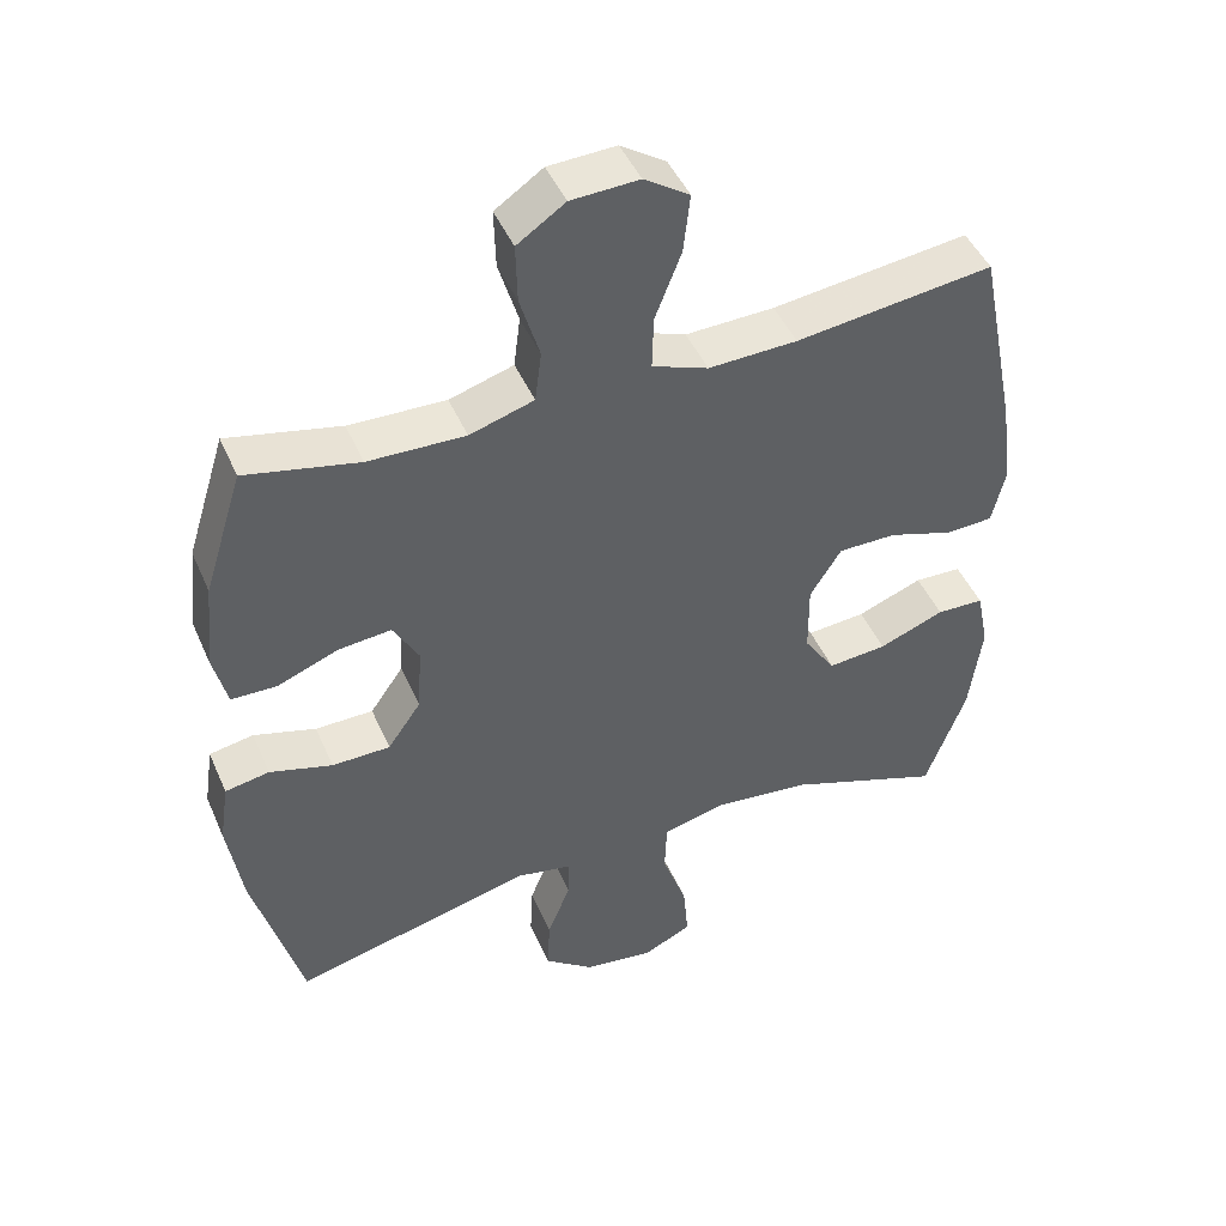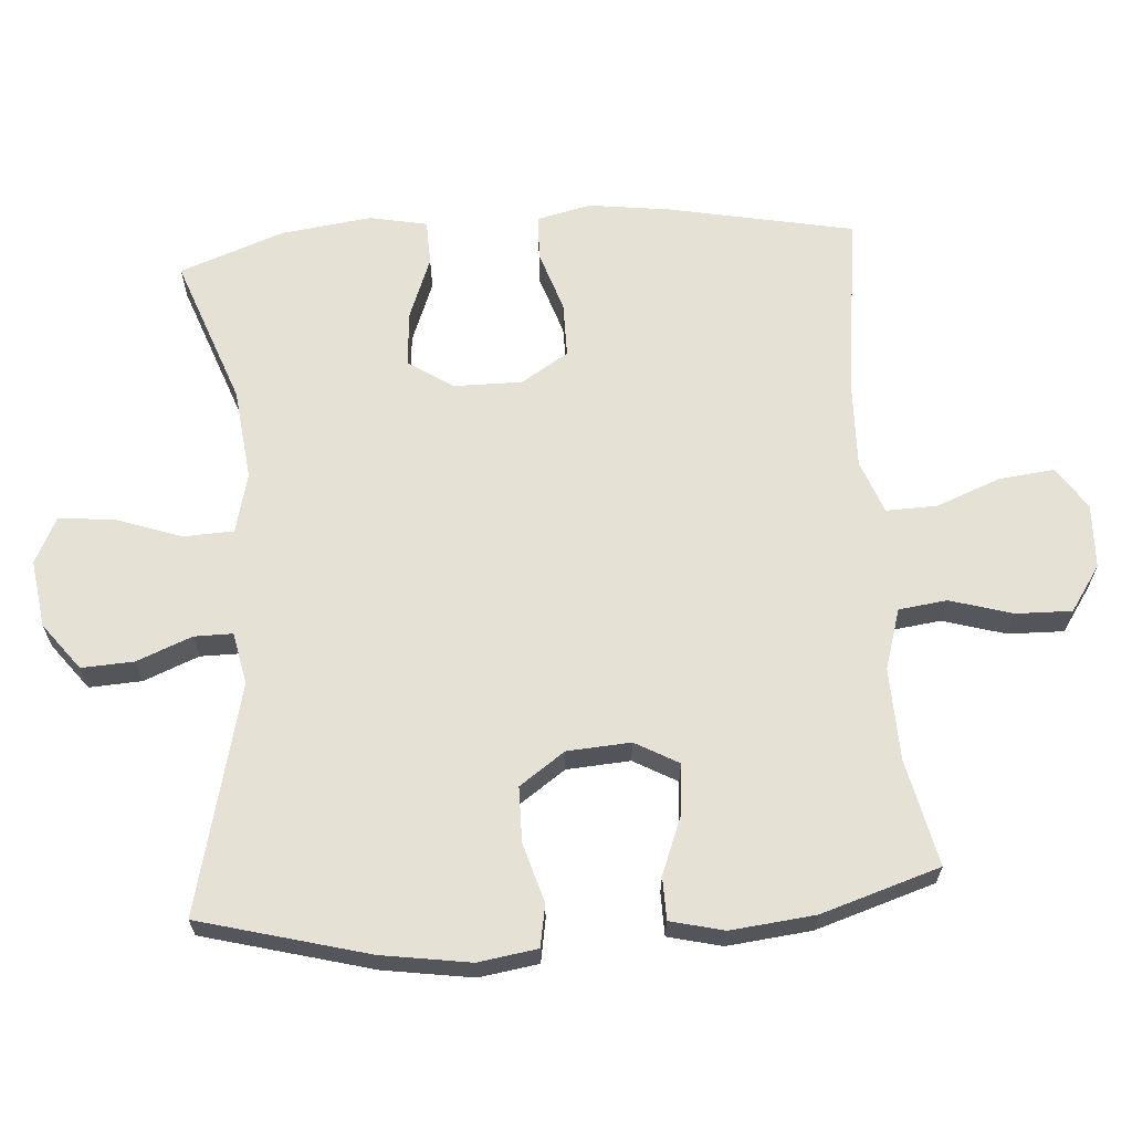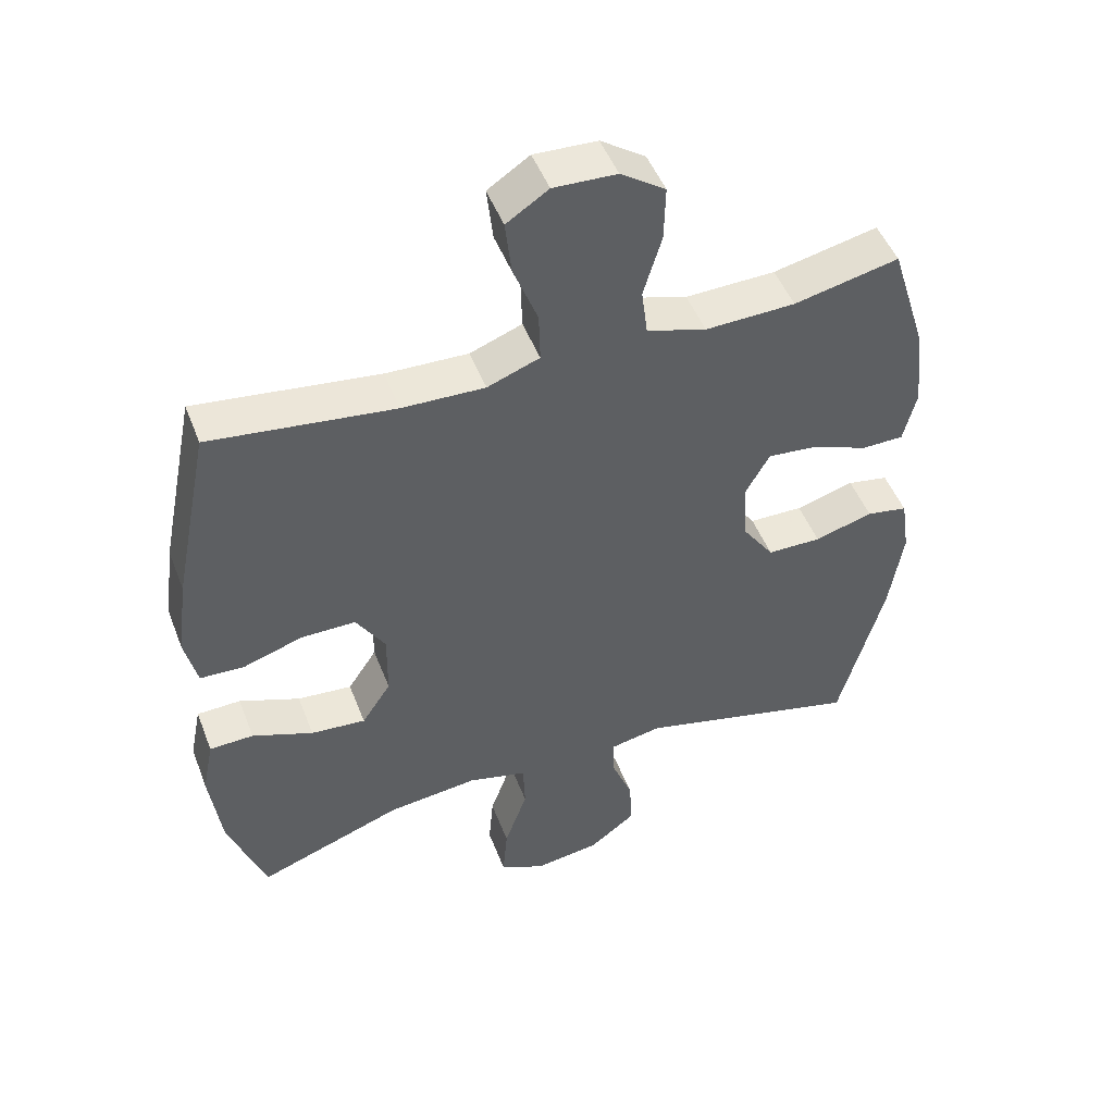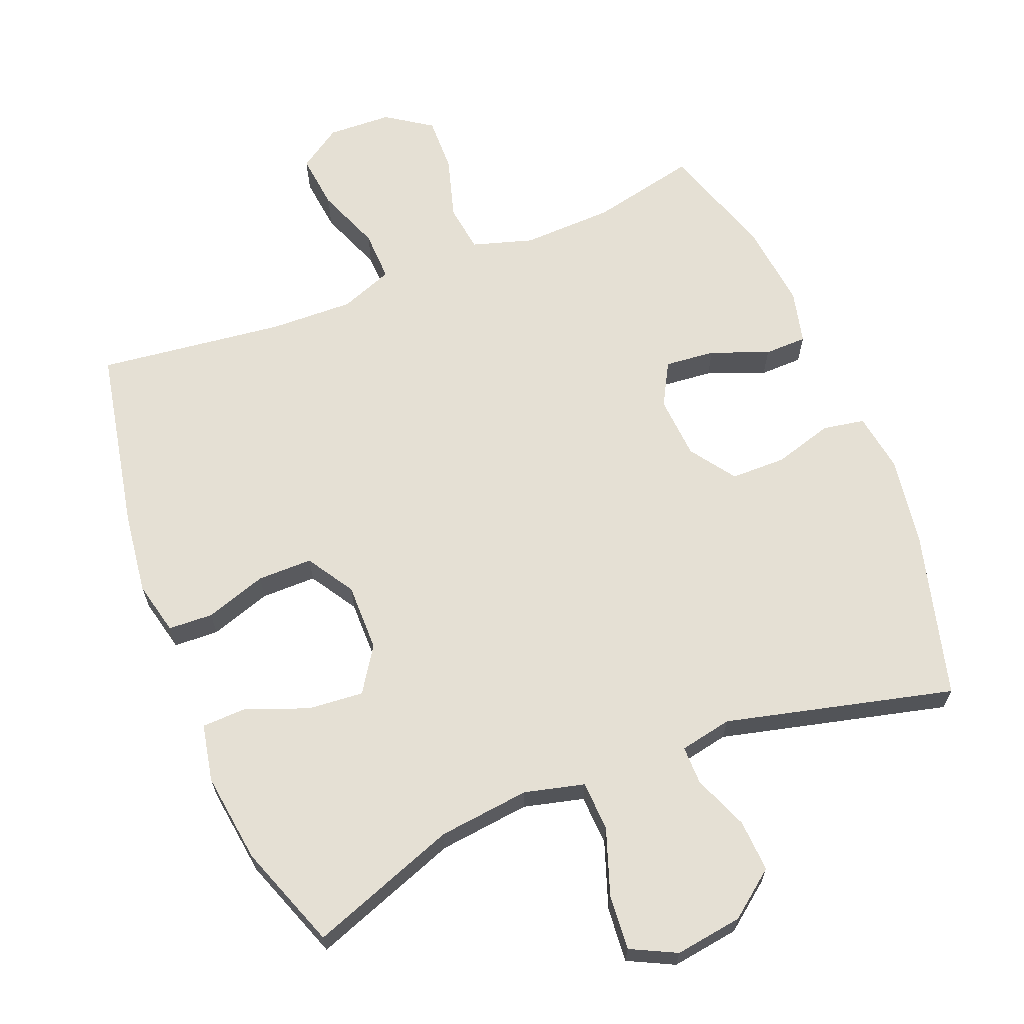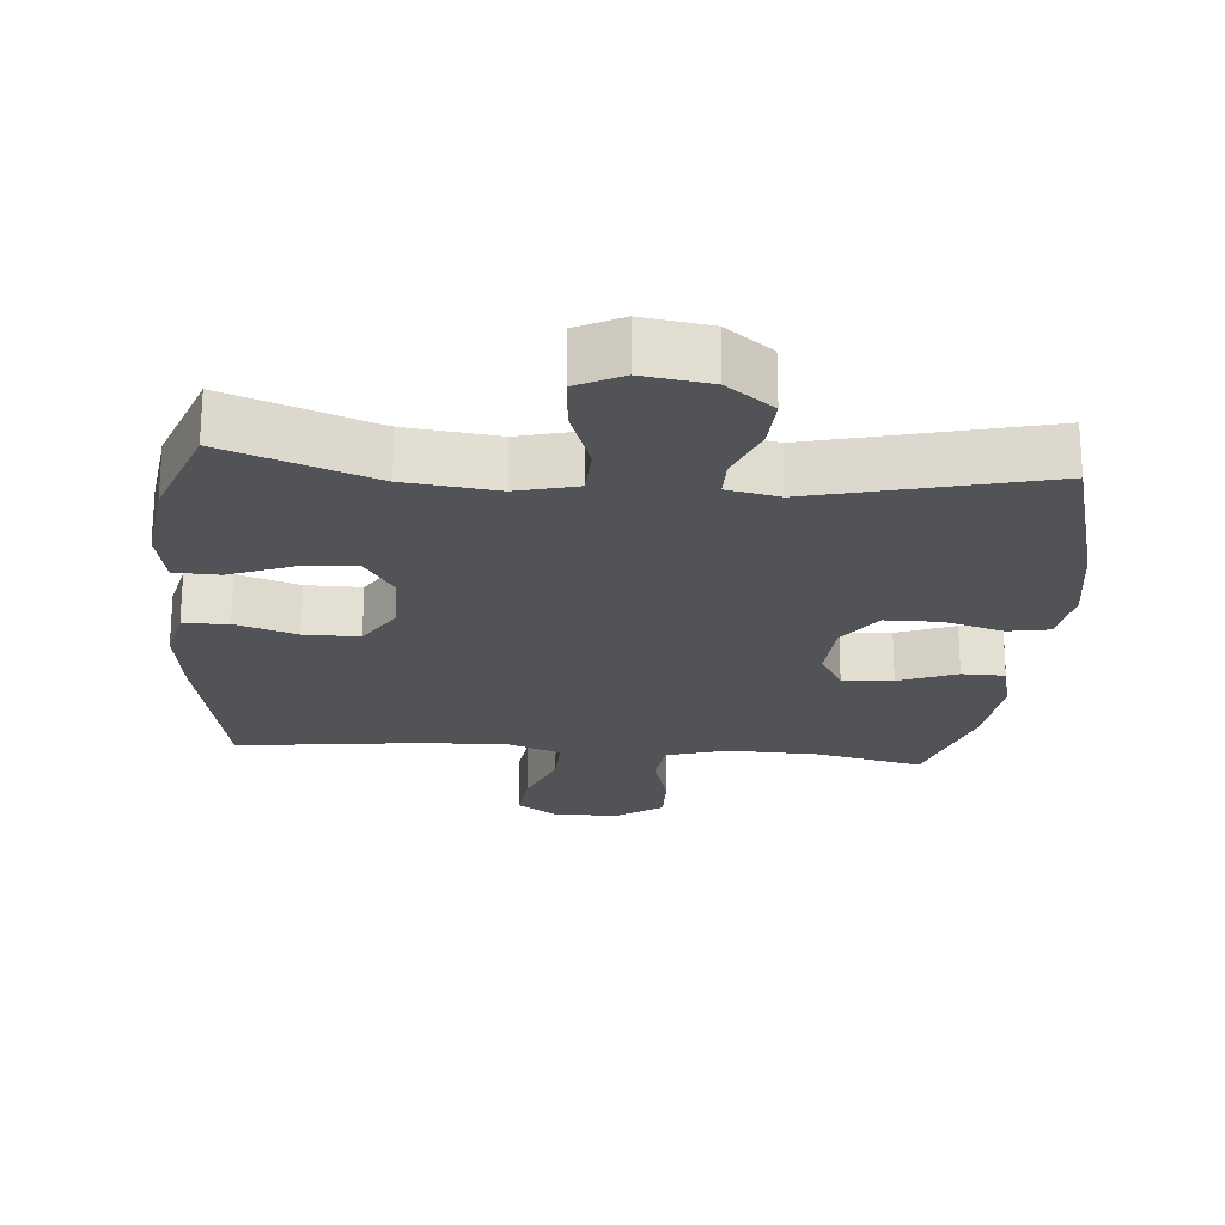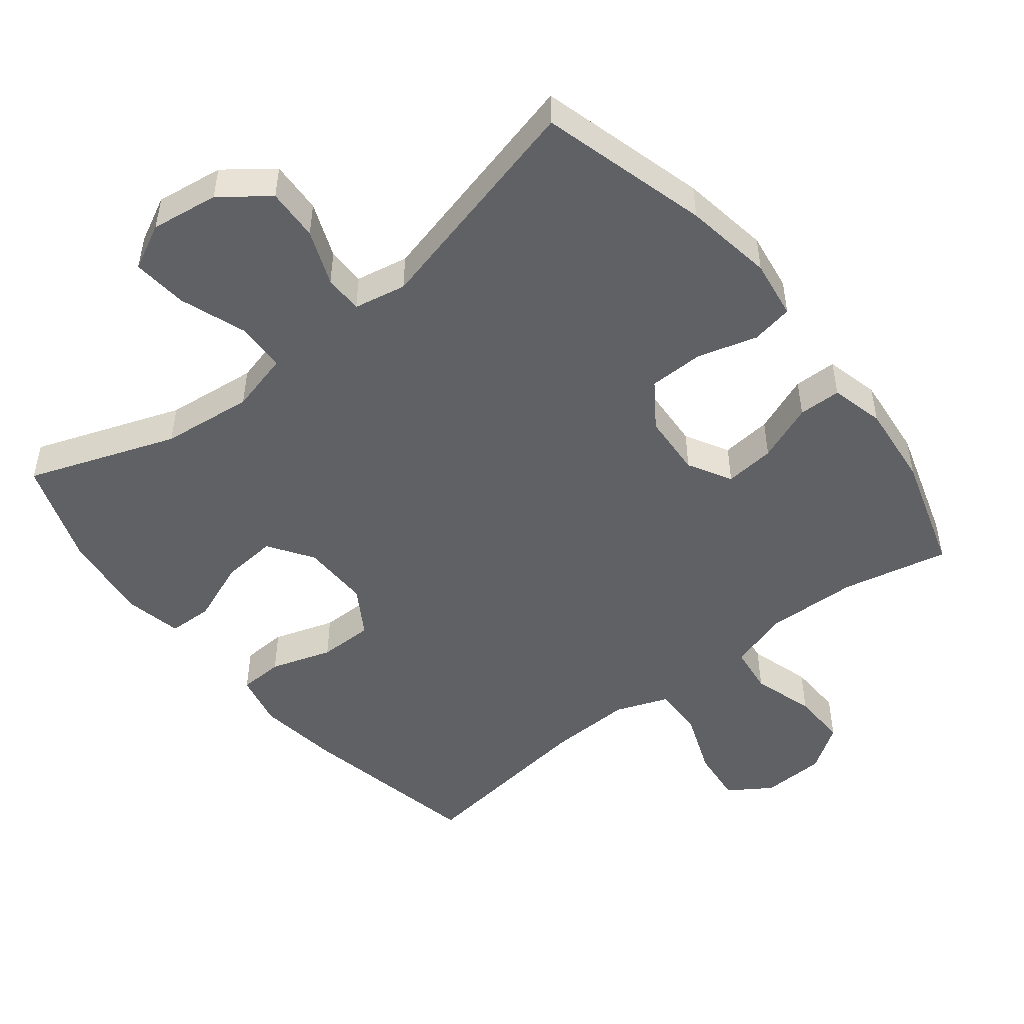
<metadata>
{"format":"obj","ext":"obj","renderer":"f3d","projection":"perspective","resolution":1024,"background":"white","views":[{"elev":46.2,"azim":-22.8,"up":"+Z"},{"elev":64.8,"azim":-94.2,"up":"+Y"},{"elev":48.7,"azim":159.3,"up":"+Z"},{"elev":65.3,"azim":158.0,"up":"+Y"},{"elev":-22.3,"azim":175.1,"up":"+Y"},{"elev":-49.2,"azim":-141.5,"up":"+Y"}]}
</metadata>
<code>
v -0.5 0.07 0.5
v -0.345 0.07 0.466
v -0.212 0.07 0.462
v -0.124 0.07 0.489
v -0.115 0.07 0.559
v -0.142 0.07 0.65
v -0.144 0.07 0.731
v -0.078 0.07 0.776
v 0.015 0.07 0.78
v 0.077 0.07 0.739
v 0.068 0.07 0.658
v 0.032 0.07 0.565
v 0.03 0.07 0.491
v 0.107 0.07 0.462
v 0.229 0.07 0.466
v 0.5 0.07 0.5
v 0.554 0.07 0.232
v 0.57 0.07 0.112
v 0.552 0.07 0.034
v 0.487 0.07 0.031
v 0.398 0.07 0.06
v 0.318 0.07 0.06
v 0.275 0.07 -0.009
v 0.276 0.07 -0.108
v 0.319 0.07 -0.173
v 0.4 0.07 -0.166
v 0.49 0.07 -0.131
v 0.555 0.07 -0.133
v 0.572 0.07 -0.217
v 0.555 0.07 -0.348
v 0.5 0.07 -0.5
v 0.285 0.07 -0.422
v 0.152 0.07 -0.407
v 0.065 0.07 -0.429
v 0.062 0.07 -0.502
v 0.096 0.07 -0.598
v 0.103 0.07 -0.678
v 0.037 0.07 -0.711
v -0.061 0.07 -0.697
v -0.129 0.07 -0.645
v -0.125 0.07 -0.569
v -0.093 0.07 -0.489
v -0.093 0.07 -0.433
v -0.169 0.07 -0.418
v -0.5 0.07 -0.5
v -0.566 0.07 -0.256
v -0.586 0.07 -0.127
v -0.573 0.07 -0.041
v -0.512 0.07 -0.03
v -0.426 0.07 -0.055
v -0.346 0.07 -0.054
v -0.3 0.07 0.012
v -0.294 0.07 0.104
v -0.329 0.07 0.167
v -0.402 0.07 0.16
v -0.486 0.07 0.127
v -0.548 0.07 0.128
v -0.567 0.07 0.206
v -0.554 0.07 0.328
v -0.5 0 0.5
v -0.345 0 0.466
v -0.212 0 0.462
v -0.124 0 0.489
v -0.115 0 0.559
v -0.142 0 0.65
v -0.144 0 0.731
v -0.078 0 0.776
v 0.015 0 0.78
v 0.077 0 0.739
v 0.068 0 0.658
v 0.032 0 0.565
v 0.03 0 0.491
v 0.107 0 0.462
v 0.229 0 0.466
v 0.5 0 0.5
v 0.554 0 0.232
v 0.57 0 0.112
v 0.552 0 0.034
v 0.487 0 0.031
v 0.398 0 0.06
v 0.318 0 0.06
v 0.275 0 -0.009
v 0.276 0 -0.108
v 0.319 0 -0.173
v 0.4 0 -0.166
v 0.49 0 -0.131
v 0.555 0 -0.133
v 0.572 0 -0.217
v 0.555 0 -0.348
v 0.5 0 -0.5
v 0.285 0 -0.422
v 0.152 0 -0.407
v 0.065 0 -0.429
v 0.062 0 -0.502
v 0.096 0 -0.598
v 0.103 0 -0.678
v 0.037 0 -0.711
v -0.061 0 -0.697
v -0.129 0 -0.645
v -0.125 0 -0.569
v -0.093 0 -0.489
v -0.093 0 -0.433
v -0.169 0 -0.418
v -0.5 0 -0.5
v -0.566 0 -0.256
v -0.586 0 -0.127
v -0.573 0 -0.041
v -0.512 0 -0.03
v -0.426 0 -0.055
v -0.346 0 -0.054
v -0.3 0 0.012
v -0.294 0 0.104
v -0.329 0 0.167
v -0.402 0 0.16
v -0.486 0 0.127
v -0.548 0 0.128
v -0.567 0 0.206
v -0.554 0 0.328
f 59 1 2
f 58 59 2
f 57 58 2
f 56 57 2
f 55 56 2
f 54 55 2 3
f 53 54 3 4
f 52 53 4
f 48 49 50
f 47 48 50
f 46 47 50
f 45 46 50
f 44 45 50
f 43 44 50 51
f 40 41 42
f 39 40 42
f 38 39 42
f 37 38 42
f 36 37 42
f 35 36 42
f 34 35 42 43
f 43 51 52
f 34 43 52
f 33 34 52
f 30 31 32
f 29 30 32
f 28 29 32
f 27 28 32
f 26 27 32
f 25 26 32 33
f 19 20 21
f 18 19 21
f 17 18 21
f 16 17 21
f 15 16 21
f 14 15 21 22
f 13 14 22 23
f 10 11 12
f 9 10 12
f 8 9 12
f 7 8 12
f 6 7 12
f 5 6 12
f 4 5 12 13
f 33 52 4
f 25 33 4
f 24 25 4
f 4 13 23 24
f 61 60 118
f 61 118 117
f 61 117 116
f 61 116 115
f 61 115 114
f 62 61 114 113
f 63 62 113 112
f 63 112 111
f 109 108 107
f 109 107 106
f 109 106 105
f 109 105 104
f 109 104 103
f 110 109 103 102
f 101 100 99
f 101 99 98
f 101 98 97
f 101 97 96
f 101 96 95
f 101 95 94
f 102 101 94 93
f 111 110 102
f 111 102 93
f 111 93 92
f 91 90 89
f 91 89 88
f 91 88 87
f 91 87 86
f 91 86 85
f 92 91 85 84
f 80 79 78
f 80 78 77
f 80 77 76
f 80 76 75
f 80 75 74
f 81 80 74 73
f 82 81 73 72
f 71 70 69
f 71 69 68
f 71 68 67
f 71 67 66
f 71 66 65
f 71 65 64
f 72 71 64 63
f 63 111 92
f 63 92 84
f 63 84 83
f 83 82 72 63
f 1 60 61 2
f 2 61 62 3
f 3 62 63 4
f 4 63 64 5
f 5 64 65 6
f 6 65 66 7
f 7 66 67 8
f 8 67 68 9
f 9 68 69 10
f 10 69 70 11
f 11 70 71 12
f 12 71 72 13
f 13 72 73 14
f 14 73 74 15
f 15 74 75 16
f 16 75 76 17
f 17 76 77 18
f 18 77 78 19
f 19 78 79 20
f 20 79 80 21
f 21 80 81 22
f 22 81 82 23
f 23 82 83 24
f 24 83 84 25
f 25 84 85 26
f 26 85 86 27
f 27 86 87 28
f 28 87 88 29
f 29 88 89 30
f 30 89 90 31
f 31 90 91 32
f 32 91 92 33
f 33 92 93 34
f 34 93 94 35
f 35 94 95 36
f 36 95 96 37
f 37 96 97 38
f 38 97 98 39
f 39 98 99 40
f 40 99 100 41
f 41 100 101 42
f 42 101 102 43
f 43 102 103 44
f 44 103 104 45
f 45 104 105 46
f 46 105 106 47
f 47 106 107 48
f 48 107 108 49
f 49 108 109 50
f 50 109 110 51
f 51 110 111 52
f 52 111 112 53
f 53 112 113 54
f 54 113 114 55
f 55 114 115 56
f 56 115 116 57
f 57 116 117 58
f 58 117 118 59
f 59 118 60 1

</code>
